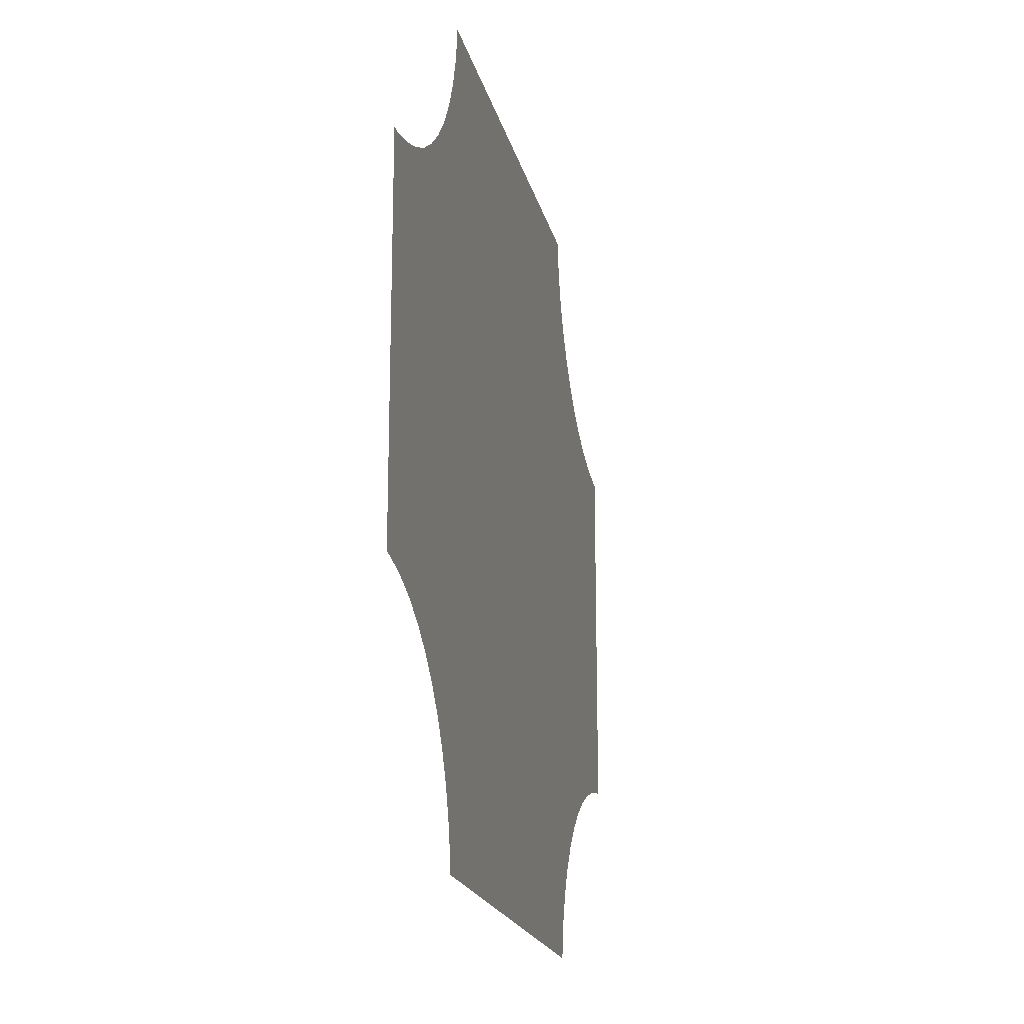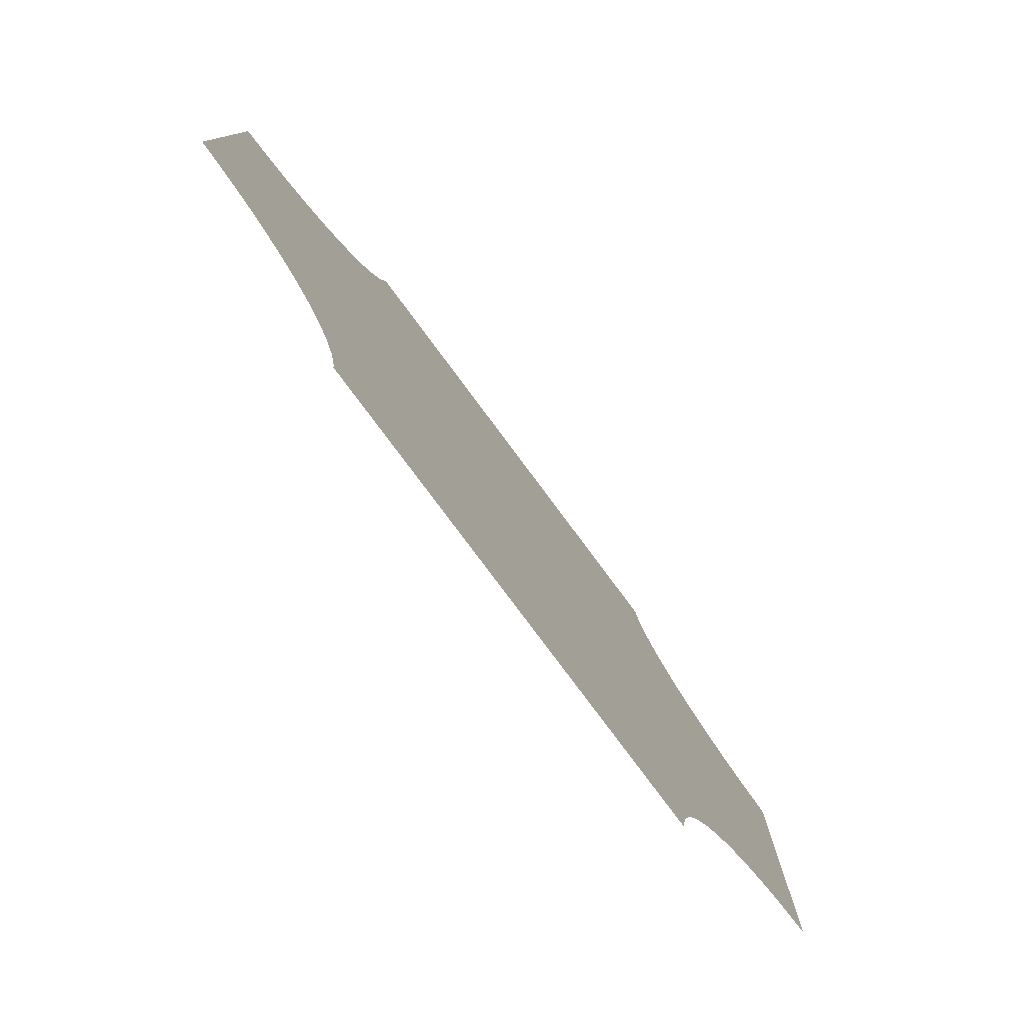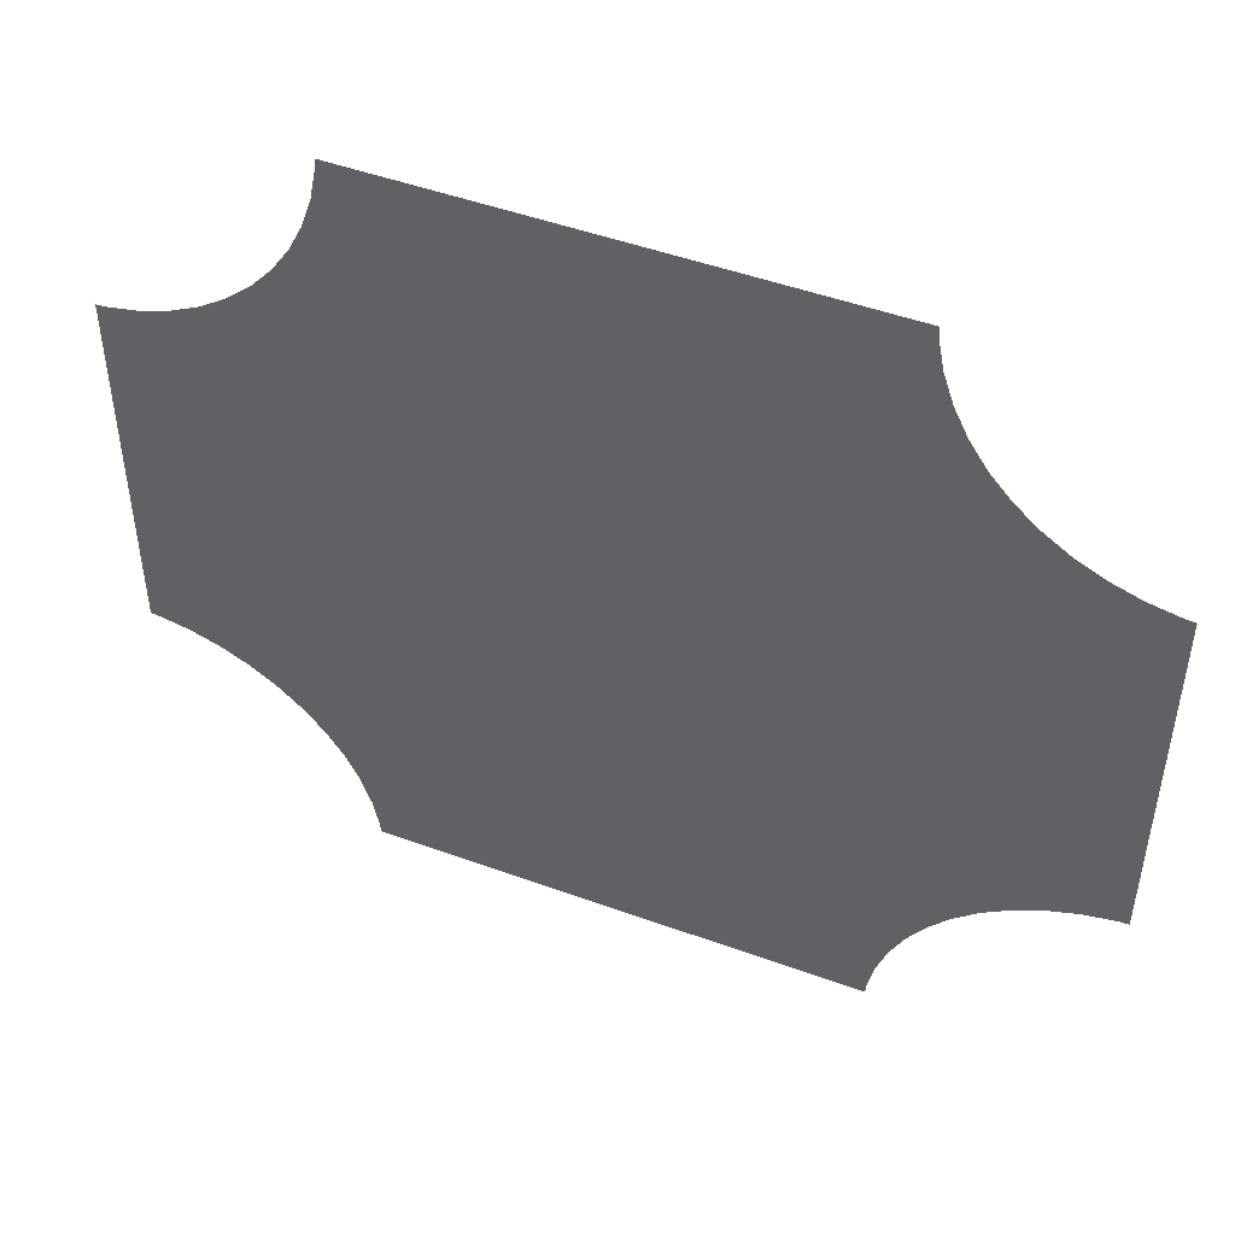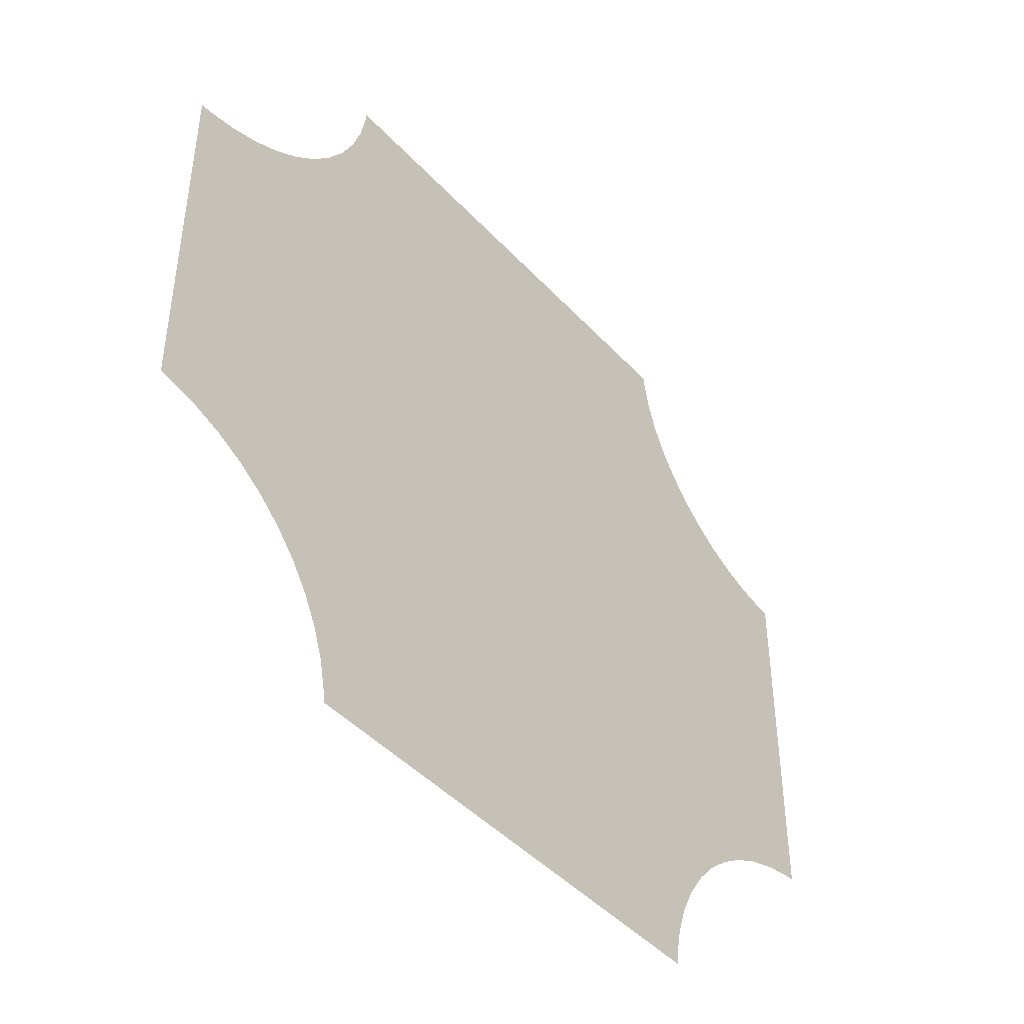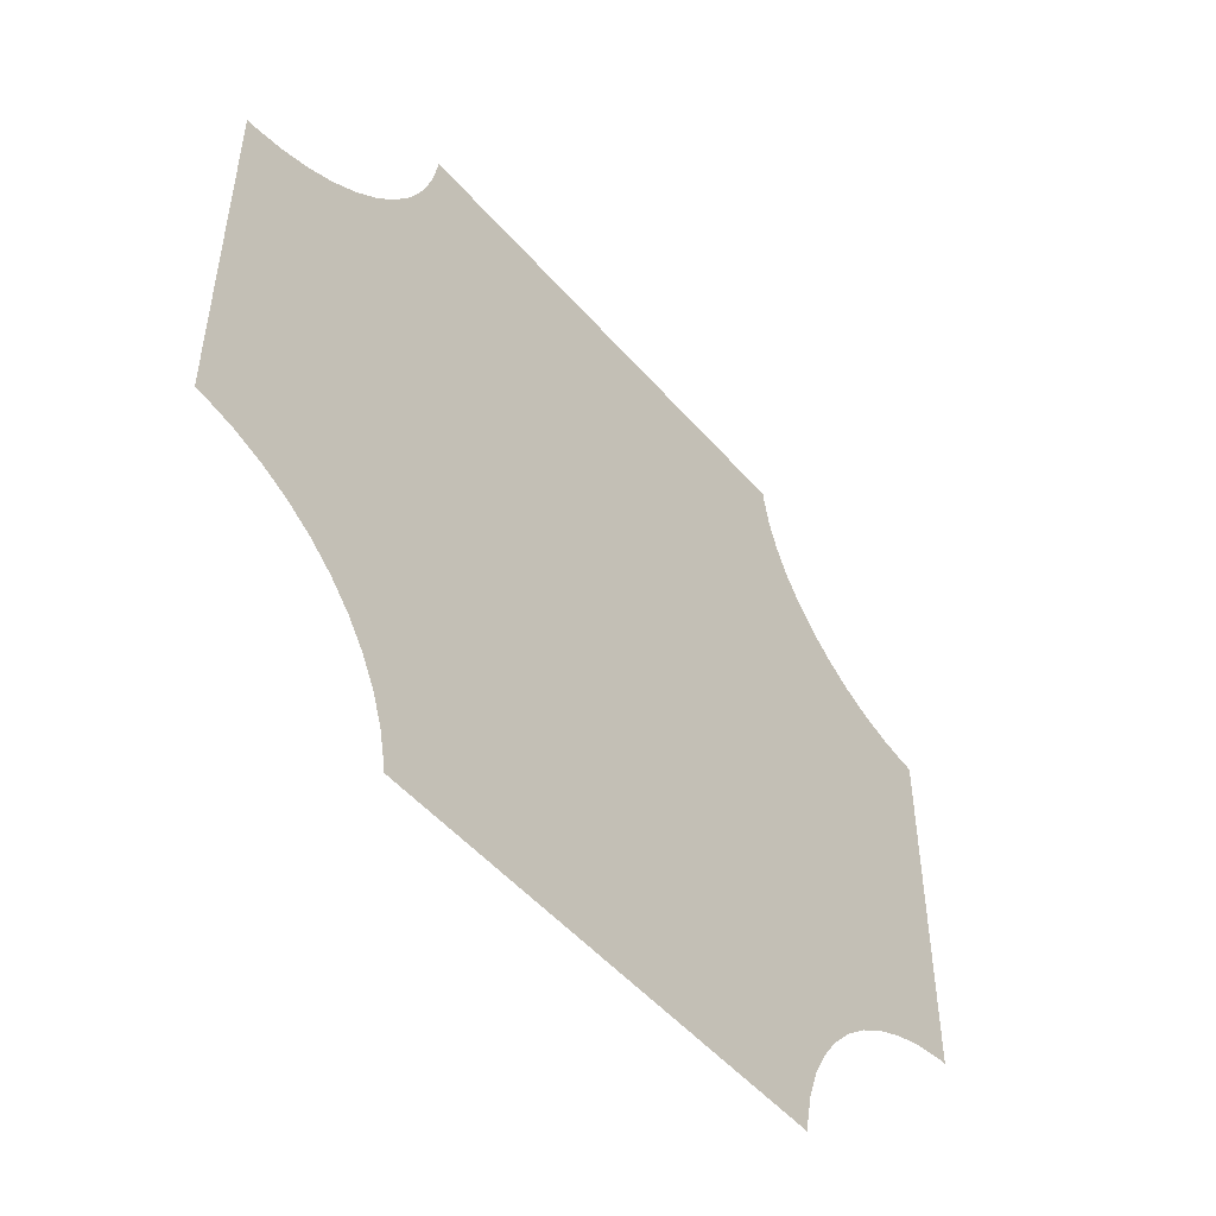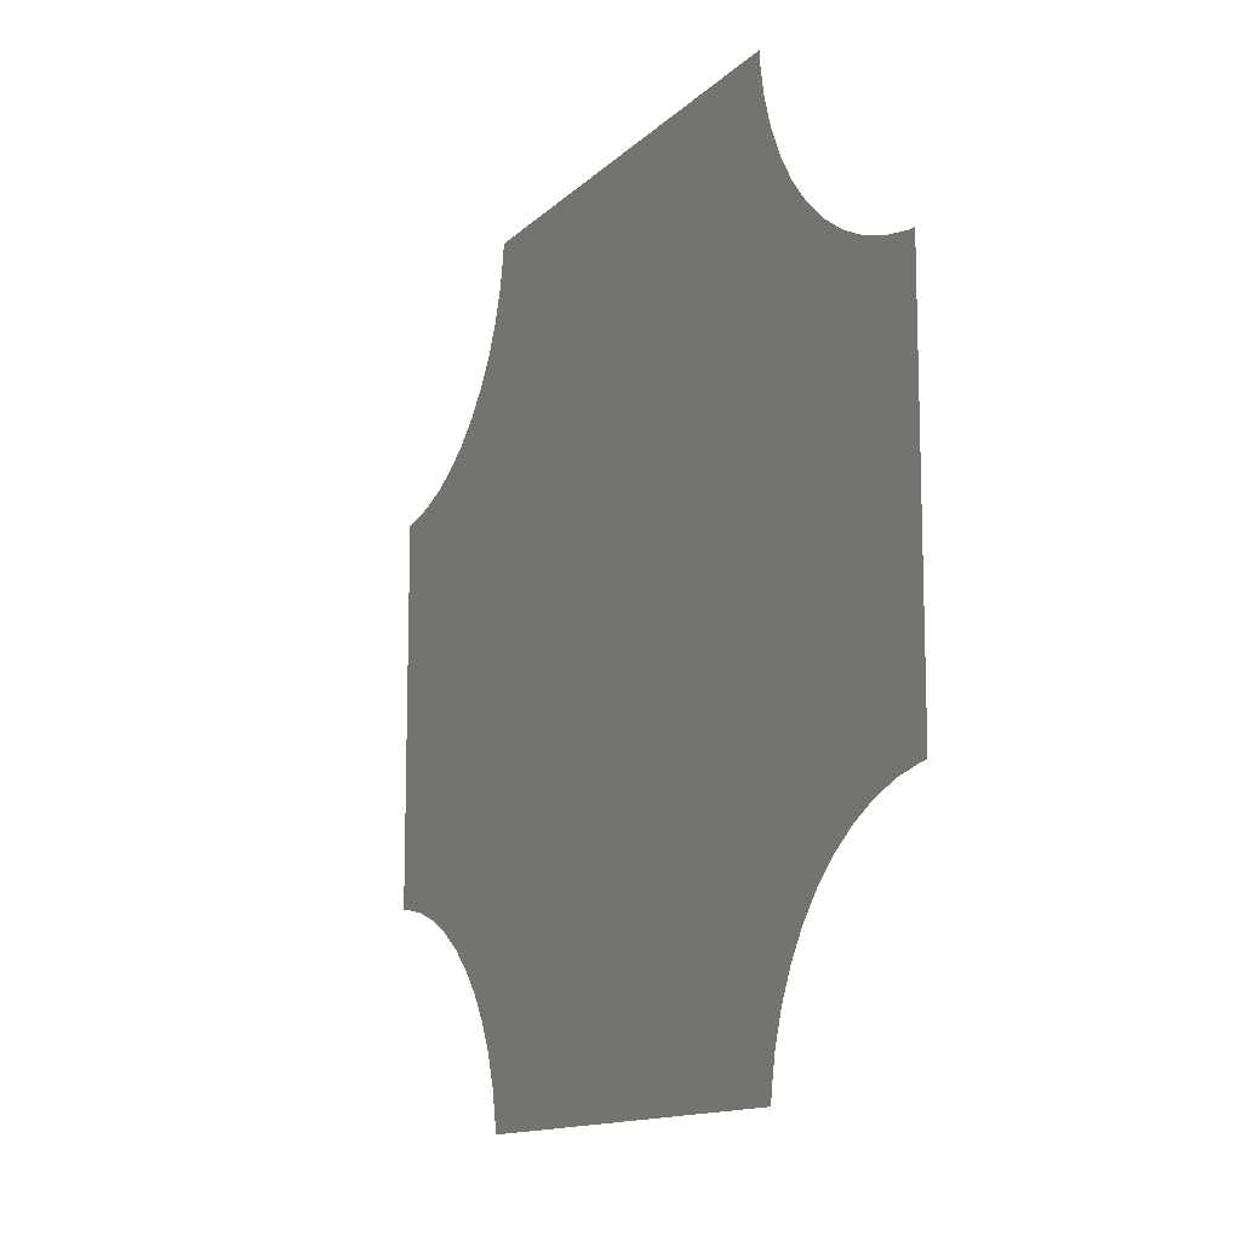
<metadata>
{"format":"obj","ext":"obj","renderer":"f3d","projection":"perspective","resolution":1024,"background":"white","views":[{"elev":-19.0,"azim":102.4,"up":"+Z"},{"elev":-79.5,"azim":-53.3,"up":"+Z"},{"elev":48.0,"azim":-157.7,"up":"+Z"},{"elev":-44.8,"azim":-50.6,"up":"+Z"},{"elev":-50.6,"azim":-50.7,"up":"+Z"},{"elev":-12.7,"azim":-116.4,"up":"+Z"}]}
</metadata>
<code>
g PoolGuestHouse-COM-Group_1-113527-Water_Pool_Light 메시
v 5.01 2.045 -14.75
v 4.877 2.045 -19.98
v 4.877 2.045 -14.76
v 5.01 2.045 -19.99
v 5.44 2.045 -14.67
v 5.44 2.045 -20.08
v 5.855 2.045 -20.22
v 5.855 2.045 -14.53
v 6.249 2.045 -14.33
v 6.249 2.045 -20.41
v 6.613 2.045 -14.09
v 6.613 2.045 -20.66
v 6.943 2.045 -13.8
v 6.943 2.045 -20.95
v 7.232 2.045 -13.47
v 7.232 2.045 -21.28
v 7.476 2.045 -13.11
v 7.476 2.045 -21.64
v 7.67 2.045 -12.71
v 7.67 2.045 -22.03
v 7.811 2.045 -12.3
v 7.811 2.045 -22.45
v 7.897 2.045 -22.88
v 7.897 2.045 -11.87
v 7.905 2.045 -11.73
v 7.905 2.045 -23.01
v 14.65 2.045 -11.73
v 14.65 2.045 -23.01
v 14.66 2.045 -11.87
v 14.66 2.045 -22.88
v 14.74 2.045 -12.3
v 14.74 2.045 -22.45
v 14.89 2.045 -12.71
v 14.89 2.045 -22.03
v 15.08 2.045 -21.64
v 15.08 2.045 -13.11
v 15.32 2.045 -13.47
v 15.32 2.045 -21.28
v 15.61 2.045 -20.95
v 15.61 2.045 -13.8
v 15.94 2.045 -14.09
v 15.94 2.045 -20.66
v 16.31 2.045 -14.33
v 16.31 2.045 -20.41
v 16.7 2.045 -20.22
v 16.7 2.045 -14.53
v 17.12 2.045 -14.67
v 17.12 2.045 -20.08
v 17.55 2.045 -14.75
v 17.55 2.045 -19.99
v 17.68 2.045 -14.76
v 17.68 2.045 -19.98
f 1 2 3
f 2 1 4
f 4 1 5
f 4 5 6
f 6 5 7
f 7 5 8
f 7 8 9
f 7 9 10
f 10 9 11
f 10 11 12
f 12 11 13
f 12 13 14
f 14 13 15
f 14 15 16
f 16 15 17
f 16 17 18
f 18 17 19
f 18 19 20
f 20 19 21
f 20 21 22
f 22 21 23
f 23 21 24
f 23 24 25
f 23 25 26
f 26 25 27
f 26 27 28
f 28 27 29
f 28 29 30
f 30 29 31
f 30 31 32
f 32 31 33
f 32 33 34
f 34 33 35
f 35 33 36
f 35 36 37
f 35 37 38
f 38 37 39
f 39 37 40
f 39 40 41
f 39 41 42
f 42 41 43
f 42 43 44
f 44 43 45
f 45 43 46
f 45 46 47
f 45 47 48
f 48 47 49
f 48 49 50
f 50 49 51
f 50 51 52

</code>
